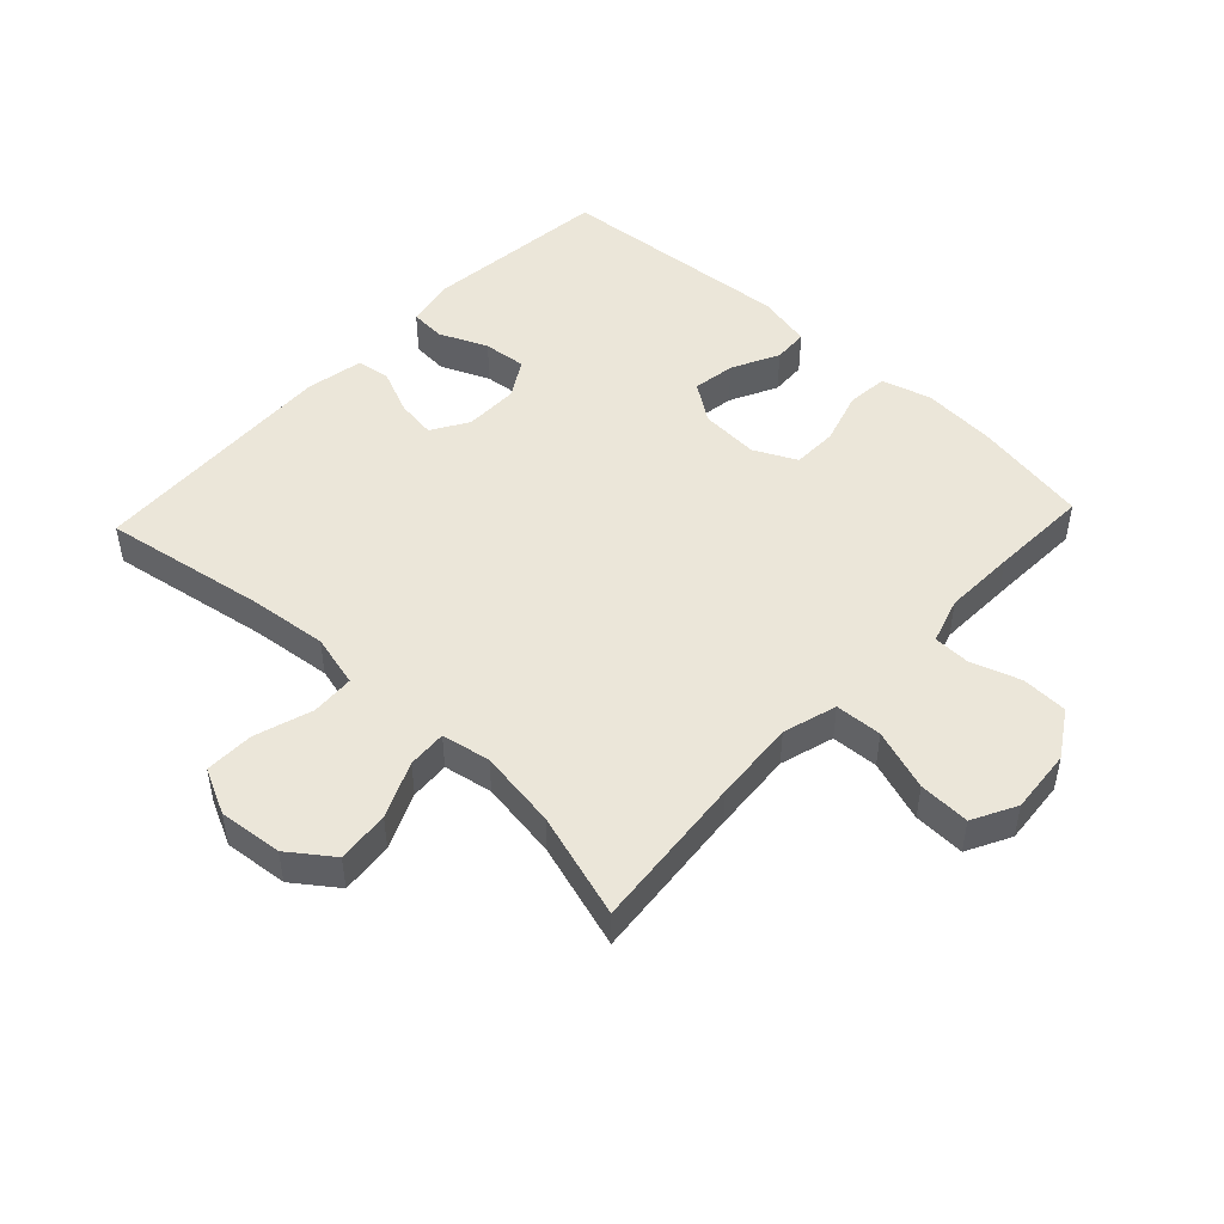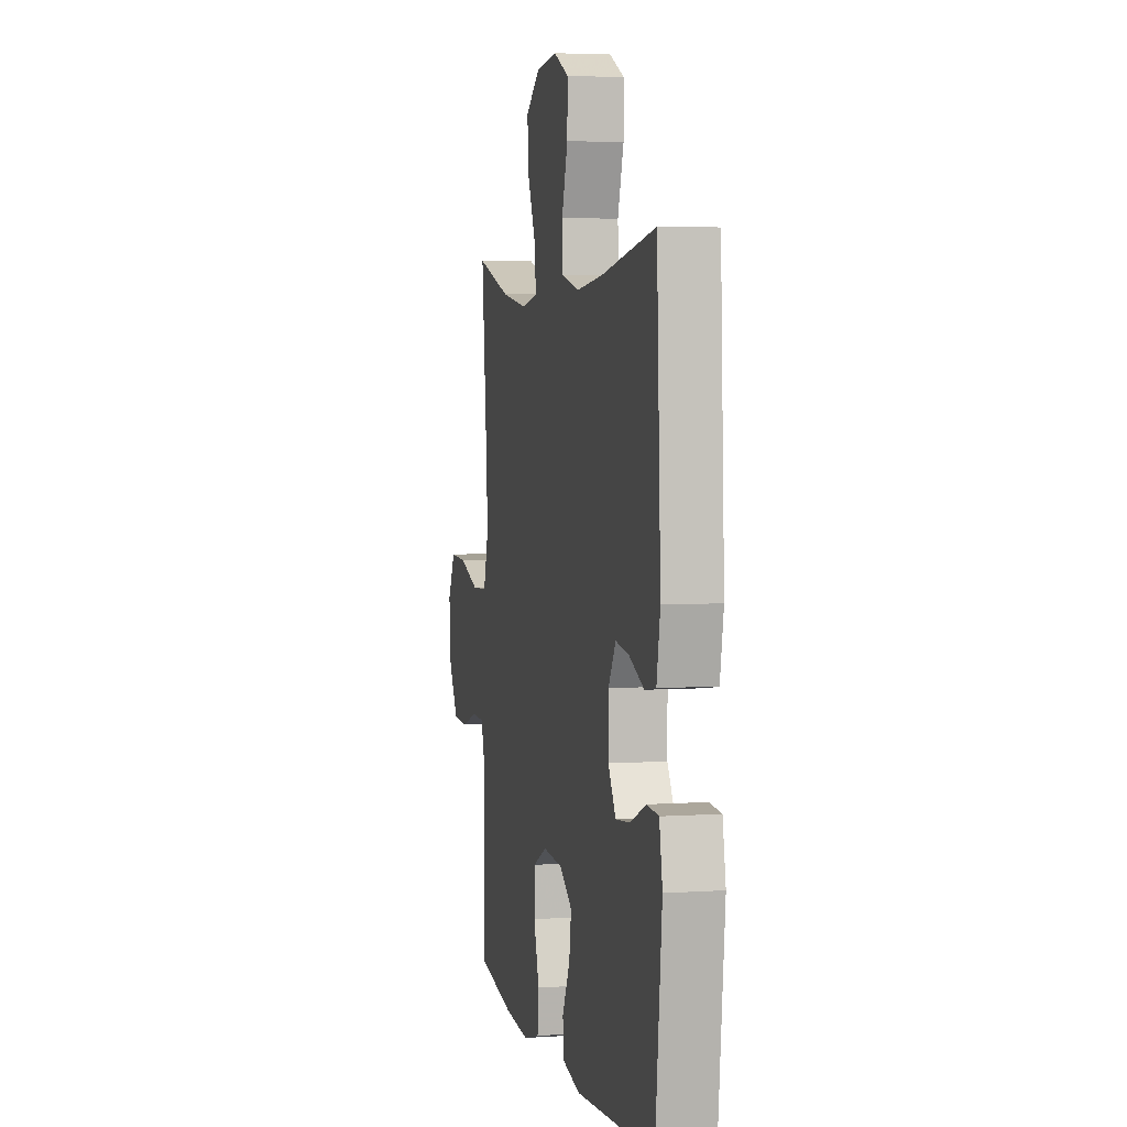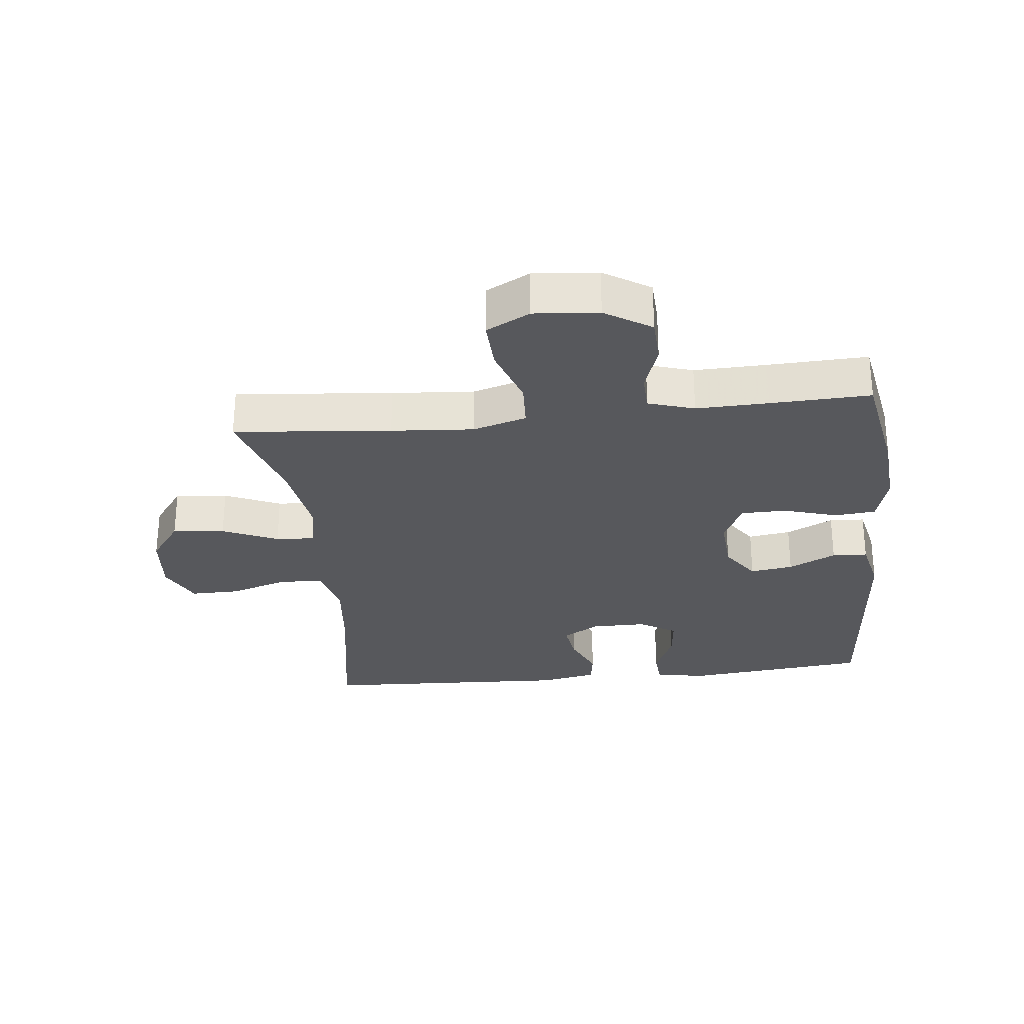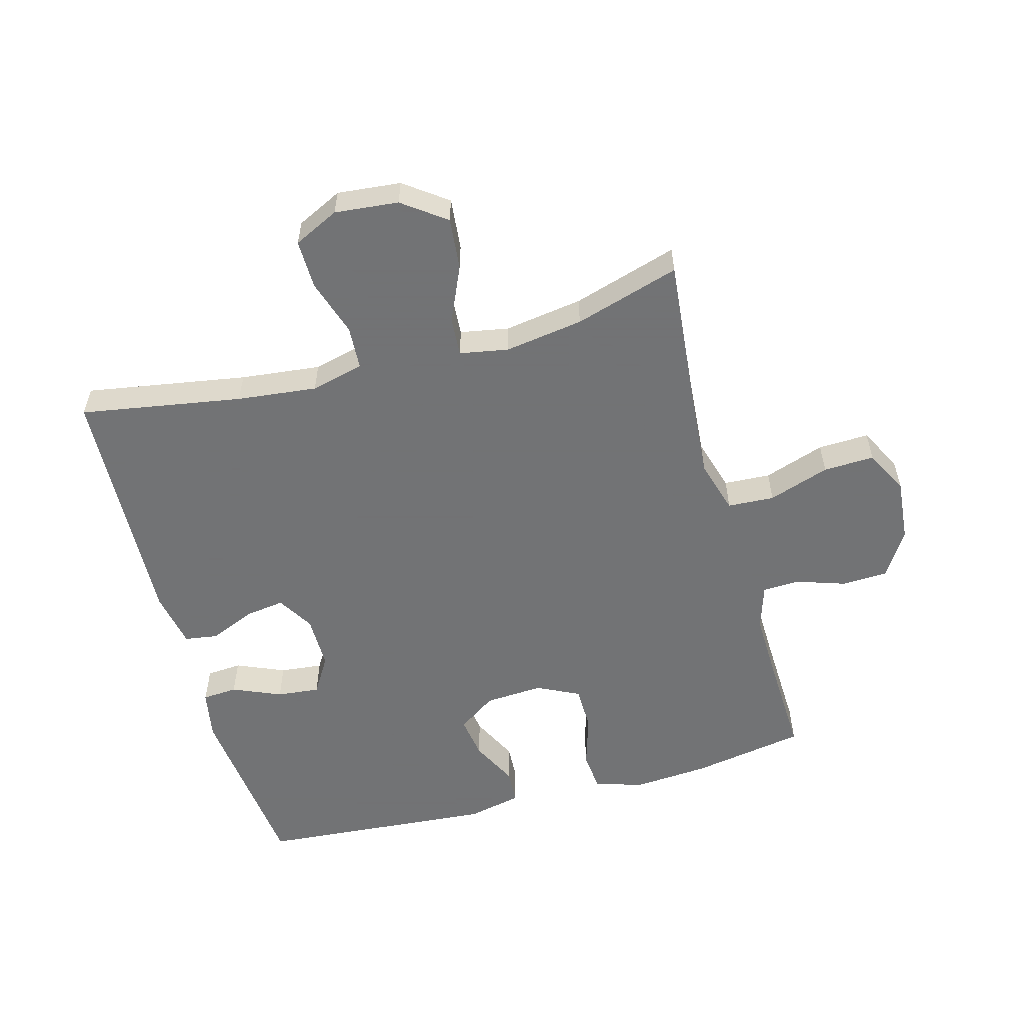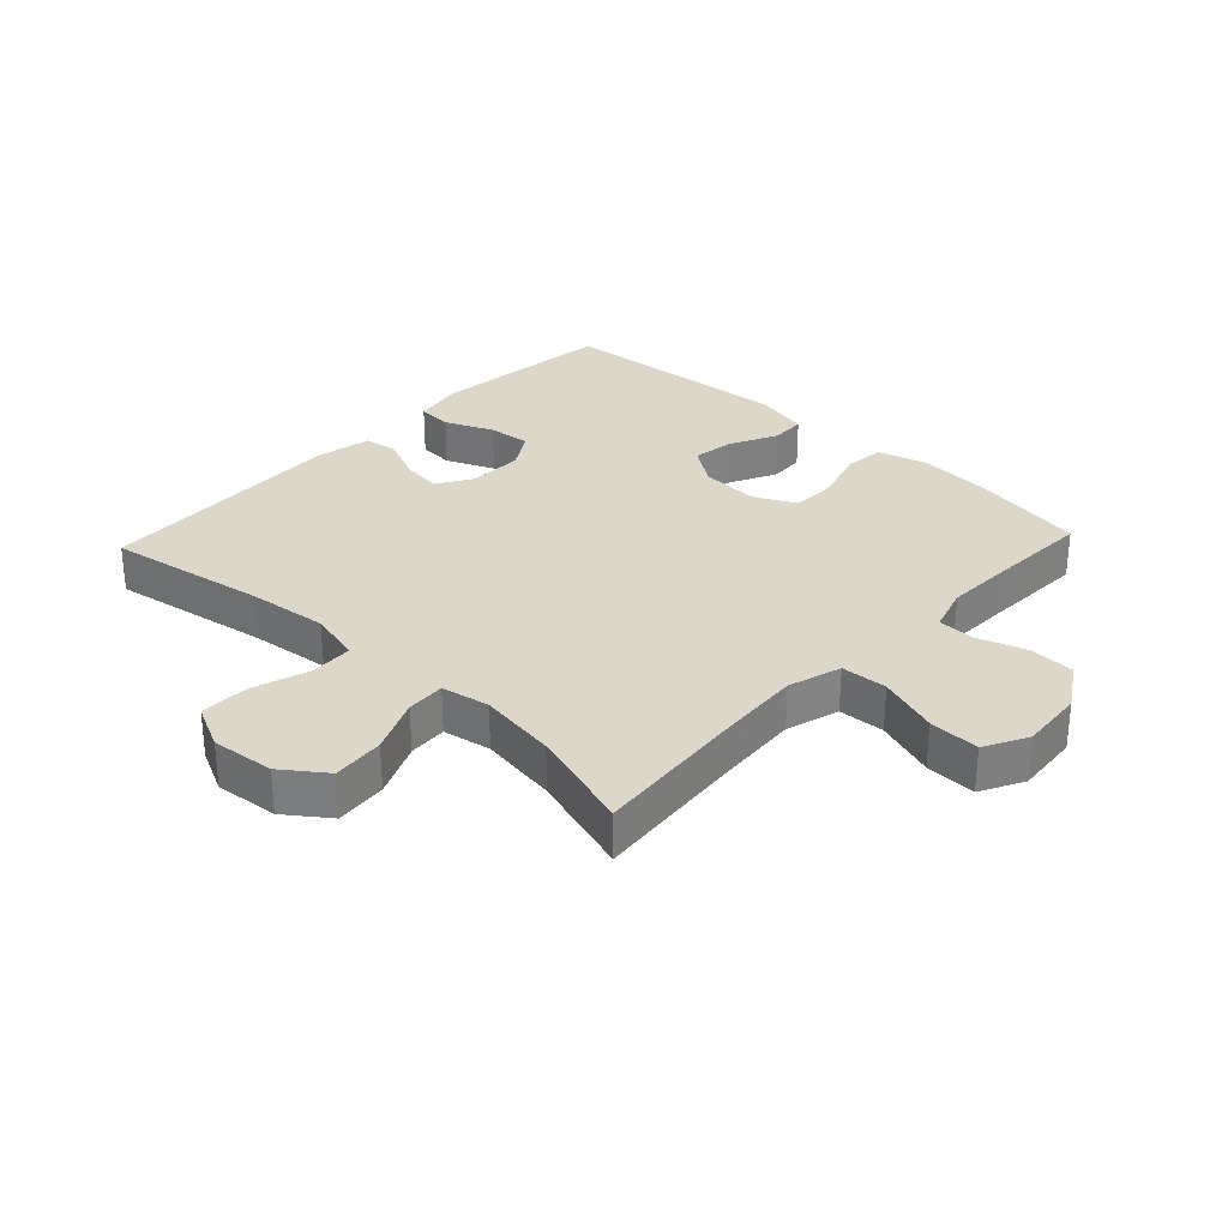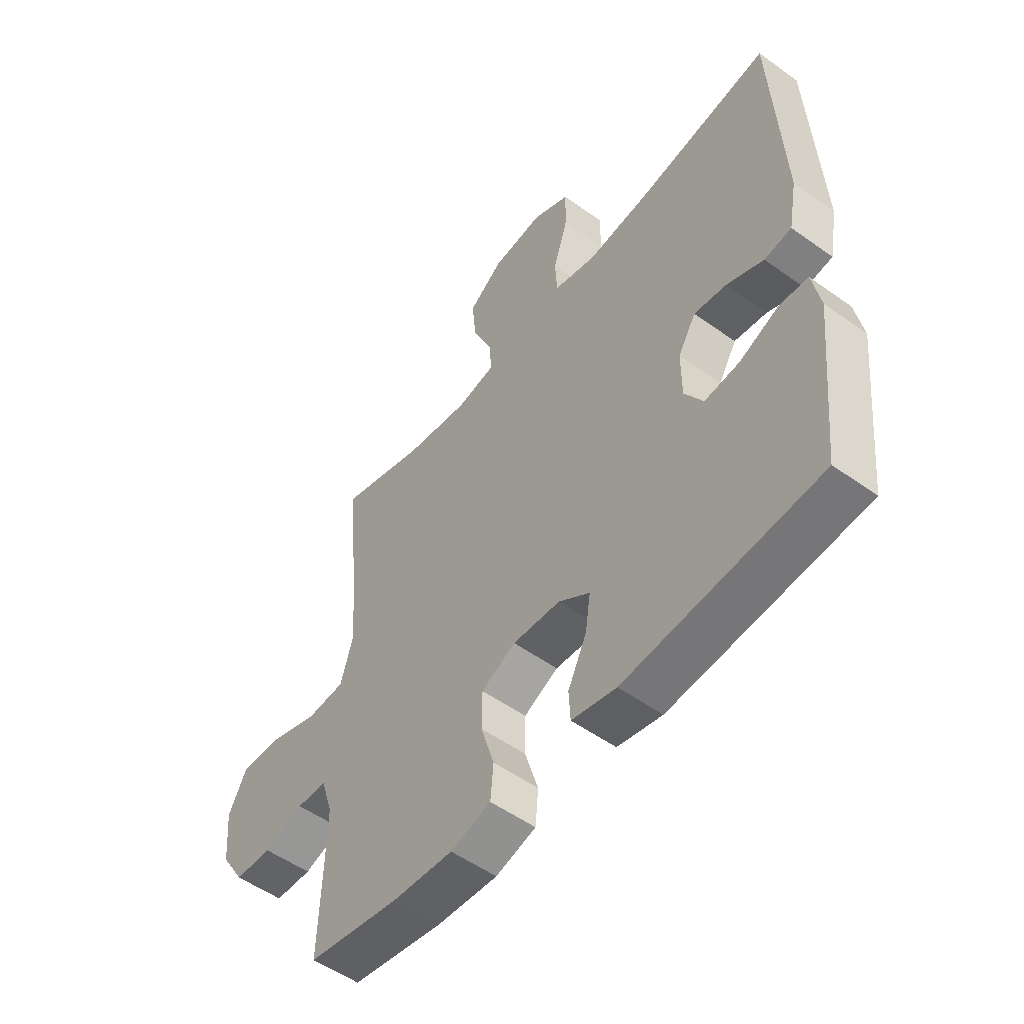
<metadata>
{"format":"obj","ext":"obj","renderer":"f3d","projection":"perspective","resolution":1024,"background":"white","views":[{"elev":48.3,"azim":43.2,"up":"+Y"},{"elev":4.2,"azim":-102.3,"up":"+Z"},{"elev":-28.5,"azim":96.3,"up":"+Y"},{"elev":-55.7,"azim":15.3,"up":"+Y"},{"elev":30.3,"azim":43.2,"up":"+Y"},{"elev":-53.0,"azim":-127.6,"up":"+Z"}]}
</metadata>
<code>
v -0.5 0.07 -0.5
v -0.531 0.07 -0.206
v -0.516 0.07 -0.126
v -0.46 0.07 -0.122
v -0.383 0.07 -0.155
v -0.315 0.07 -0.162
v -0.279 0.07 -0.103
v -0.279 0.07 -0.016
v -0.314 0.07 0.042
v -0.377 0.07 0.033
v -0.449 0.07 0.002
v -0.502 0.07 0.01
v -0.519 0.07 0.101
v -0.5 0.07 0.5
v -0.244 0.07 0.457
v -0.117 0.07 0.443
v -0.033 0.07 0.464
v -0.029 0.07 0.533
v -0.058 0.07 0.624
v -0.059 0.07 0.702
v 0.013 0.07 0.737
v 0.114 0.07 0.727
v 0.182 0.07 0.677
v 0.174 0.07 0.594
v 0.135 0.07 0.506
v 0.131 0.07 0.444
v 0.208 0.07 0.43
v 0.333 0.07 0.449
v 0.5 0.07 0.5
v 0.476 0.07 0.251
v 0.466 0.07 0.121
v 0.491 0.07 0.036
v 0.565 0.07 0.032
v 0.662 0.07 0.065
v 0.743 0.07 0.068
v 0.779 0.07 -0.001
v 0.77 0.07 -0.103
v 0.724 0.07 -0.176
v 0.651 0.07 -0.179
v 0.573 0.07 -0.153
v 0.514 0.07 -0.155
v 0.491 0.07 -0.228
v 0.494 0.07 -0.342
v 0.5 0.07 -0.5
v 0.32 0.07 -0.532
v 0.201 0.07 -0.541
v 0.122 0.07 -0.519
v 0.116 0.07 -0.454
v 0.142 0.07 -0.369
v 0.141 0.07 -0.297
v 0.074 0.07 -0.264
v -0.019 0.07 -0.27
v -0.08 0.07 -0.312
v -0.07 0.07 -0.38
v -0.033 0.07 -0.455
v -0.036 0.07 -0.511
v -0.123 0.07 -0.53
v -0.5 0 -0.5
v -0.531 0 -0.206
v -0.516 0 -0.126
v -0.46 0 -0.122
v -0.383 0 -0.155
v -0.315 0 -0.162
v -0.279 0 -0.103
v -0.279 0 -0.016
v -0.314 0 0.042
v -0.377 0 0.033
v -0.449 0 0.002
v -0.502 0 0.01
v -0.519 0 0.101
v -0.5 0 0.5
v -0.244 0 0.457
v -0.117 0 0.443
v -0.033 0 0.464
v -0.029 0 0.533
v -0.058 0 0.624
v -0.059 0 0.702
v 0.013 0 0.737
v 0.114 0 0.727
v 0.182 0 0.677
v 0.174 0 0.594
v 0.135 0 0.506
v 0.131 0 0.444
v 0.208 0 0.43
v 0.333 0 0.449
v 0.5 0 0.5
v 0.476 0 0.251
v 0.466 0 0.121
v 0.491 0 0.036
v 0.565 0 0.032
v 0.662 0 0.065
v 0.743 0 0.068
v 0.779 0 -0.001
v 0.77 0 -0.103
v 0.724 0 -0.176
v 0.651 0 -0.179
v 0.573 0 -0.153
v 0.514 0 -0.155
v 0.491 0 -0.228
v 0.494 0 -0.342
v 0.5 0 -0.5
v 0.32 0 -0.532
v 0.201 0 -0.541
v 0.122 0 -0.519
v 0.116 0 -0.454
v 0.142 0 -0.369
v 0.141 0 -0.297
v 0.074 0 -0.264
v -0.019 0 -0.27
v -0.08 0 -0.312
v -0.07 0 -0.38
v -0.033 0 -0.455
v -0.036 0 -0.511
v -0.123 0 -0.53
f 3 4 5
f 2 3 5
f 1 2 5
f 57 1 5
f 56 57 5
f 55 56 5
f 54 55 5
f 53 54 5 6
f 52 53 6 7
f 51 52 7 8
f 50 51 8 9
f 47 48 49
f 46 47 49
f 45 46 49
f 44 45 49
f 43 44 49
f 42 43 49 50
f 41 42 50 9
f 38 39 40
f 37 38 40
f 36 37 40
f 35 36 40
f 34 35 40
f 33 34 40
f 40 41 9
f 33 40 9
f 32 33 9
f 28 29 30
f 27 28 30 31
f 31 32 9
f 27 31 9
f 26 27 9
f 23 24 25
f 22 23 25
f 21 22 25
f 20 21 25
f 19 20 25
f 18 19 25
f 17 18 25 26
f 13 14 15
f 12 13 15
f 11 12 15
f 10 11 15
f 10 15 16
f 16 17 26
f 10 16 26
f 9 10 26
f 62 61 60
f 62 60 59
f 62 59 58
f 62 58 114
f 62 114 113
f 62 113 112
f 62 112 111
f 63 62 111 110
f 64 63 110 109
f 65 64 109 108
f 66 65 108 107
f 106 105 104
f 106 104 103
f 106 103 102
f 106 102 101
f 106 101 100
f 107 106 100 99
f 66 107 99 98
f 97 96 95
f 97 95 94
f 97 94 93
f 97 93 92
f 97 92 91
f 97 91 90
f 66 98 97
f 66 97 90
f 66 90 89
f 87 86 85
f 88 87 85 84
f 66 89 88
f 66 88 84
f 66 84 83
f 82 81 80
f 82 80 79
f 82 79 78
f 82 78 77
f 82 77 76
f 82 76 75
f 83 82 75 74
f 72 71 70
f 72 70 69
f 72 69 68
f 72 68 67
f 73 72 67
f 83 74 73
f 83 73 67
f 83 67 66
f 1 58 59 2
f 2 59 60 3
f 3 60 61 4
f 4 61 62 5
f 5 62 63 6
f 6 63 64 7
f 7 64 65 8
f 8 65 66 9
f 9 66 67 10
f 10 67 68 11
f 11 68 69 12
f 12 69 70 13
f 13 70 71 14
f 14 71 72 15
f 15 72 73 16
f 16 73 74 17
f 17 74 75 18
f 18 75 76 19
f 19 76 77 20
f 20 77 78 21
f 21 78 79 22
f 22 79 80 23
f 23 80 81 24
f 24 81 82 25
f 25 82 83 26
f 26 83 84 27
f 27 84 85 28
f 28 85 86 29
f 29 86 87 30
f 30 87 88 31
f 31 88 89 32
f 32 89 90 33
f 33 90 91 34
f 34 91 92 35
f 35 92 93 36
f 36 93 94 37
f 37 94 95 38
f 38 95 96 39
f 39 96 97 40
f 40 97 98 41
f 41 98 99 42
f 42 99 100 43
f 43 100 101 44
f 44 101 102 45
f 45 102 103 46
f 46 103 104 47
f 47 104 105 48
f 48 105 106 49
f 49 106 107 50
f 50 107 108 51
f 51 108 109 52
f 52 109 110 53
f 53 110 111 54
f 54 111 112 55
f 55 112 113 56
f 56 113 114 57
f 57 114 58 1

</code>
